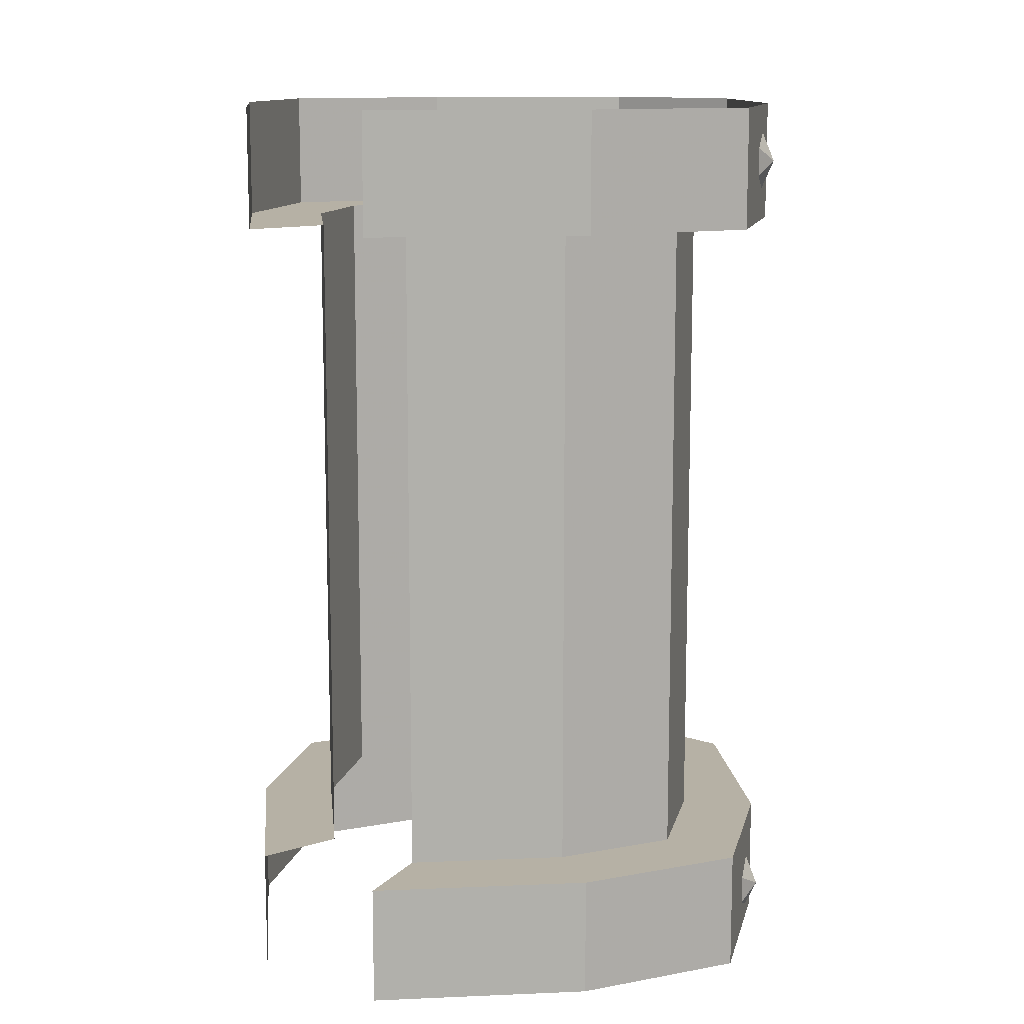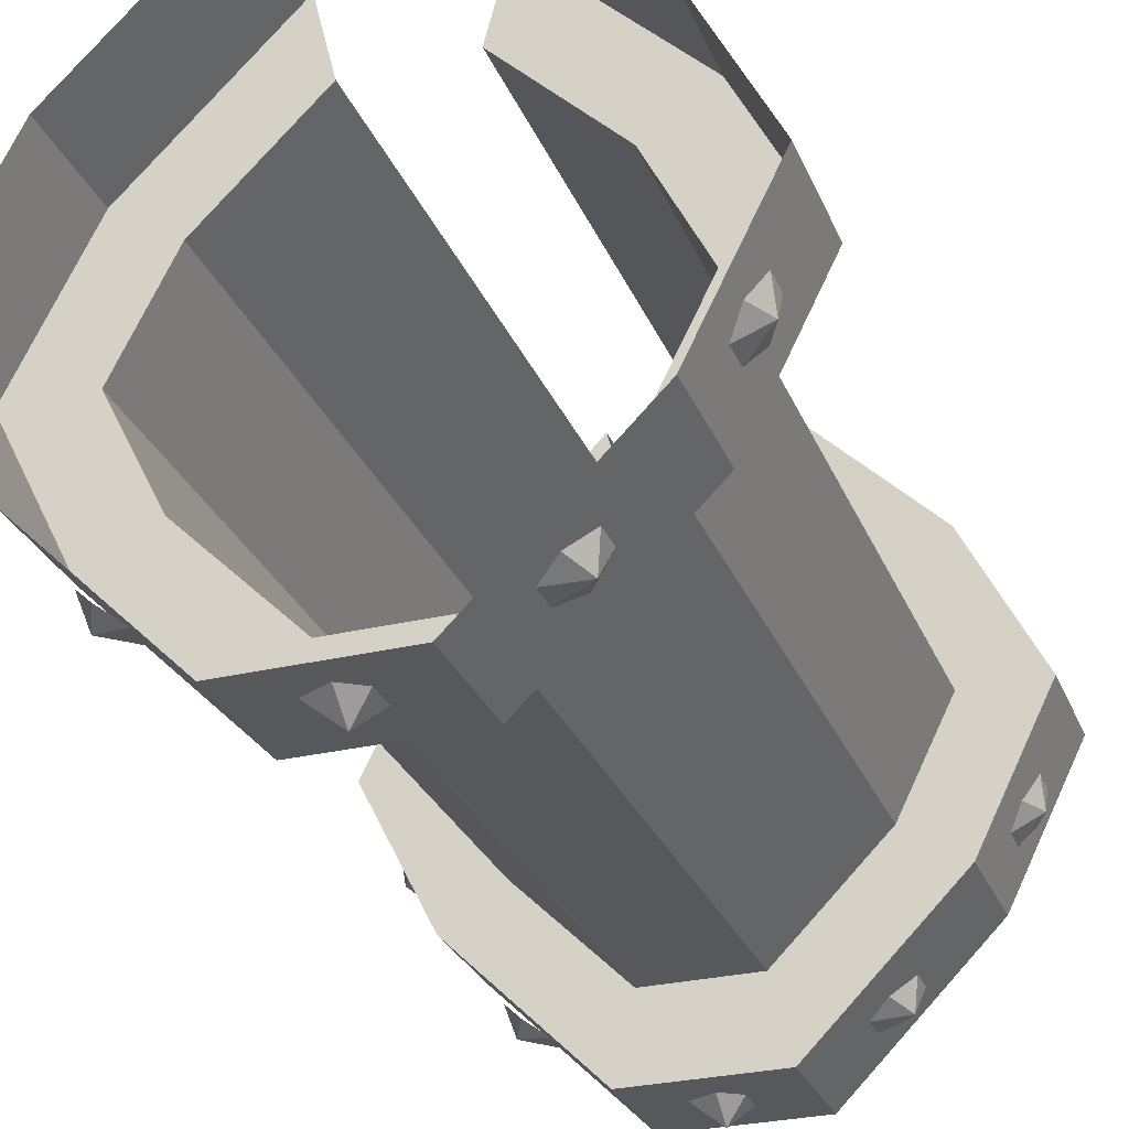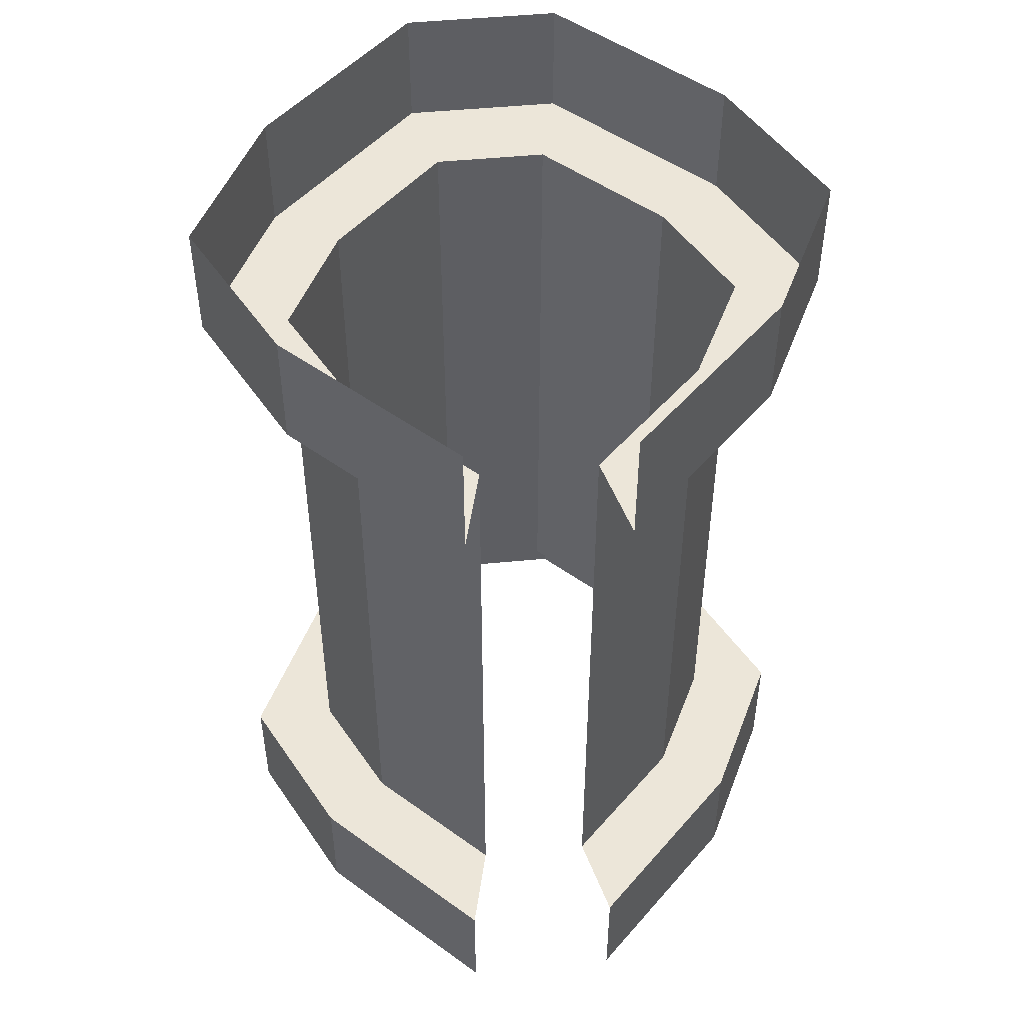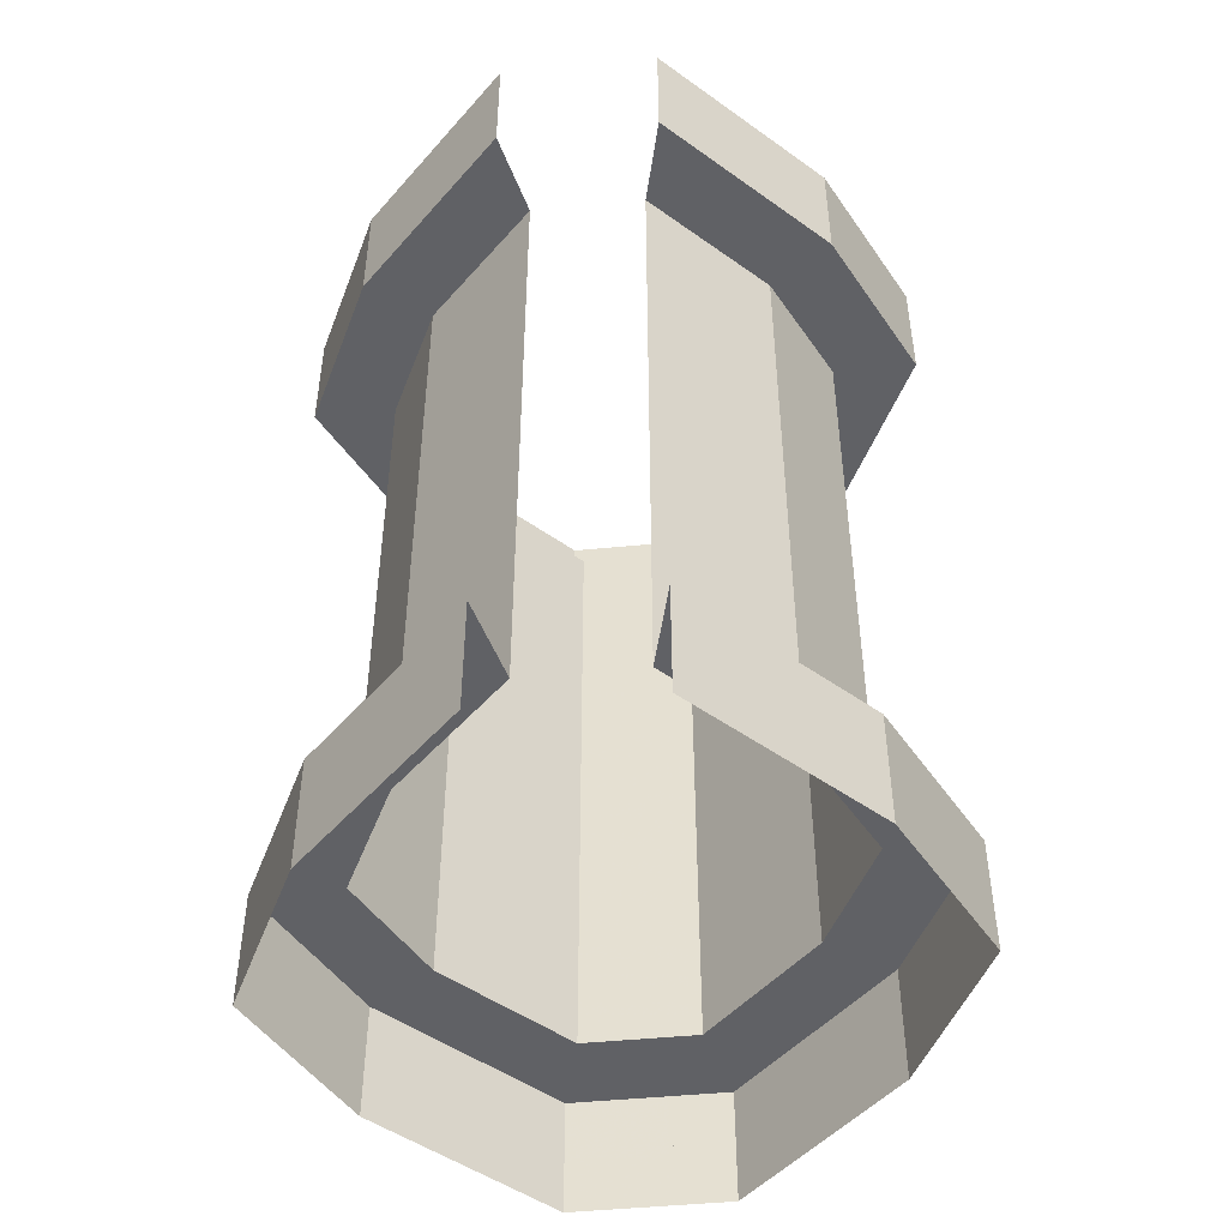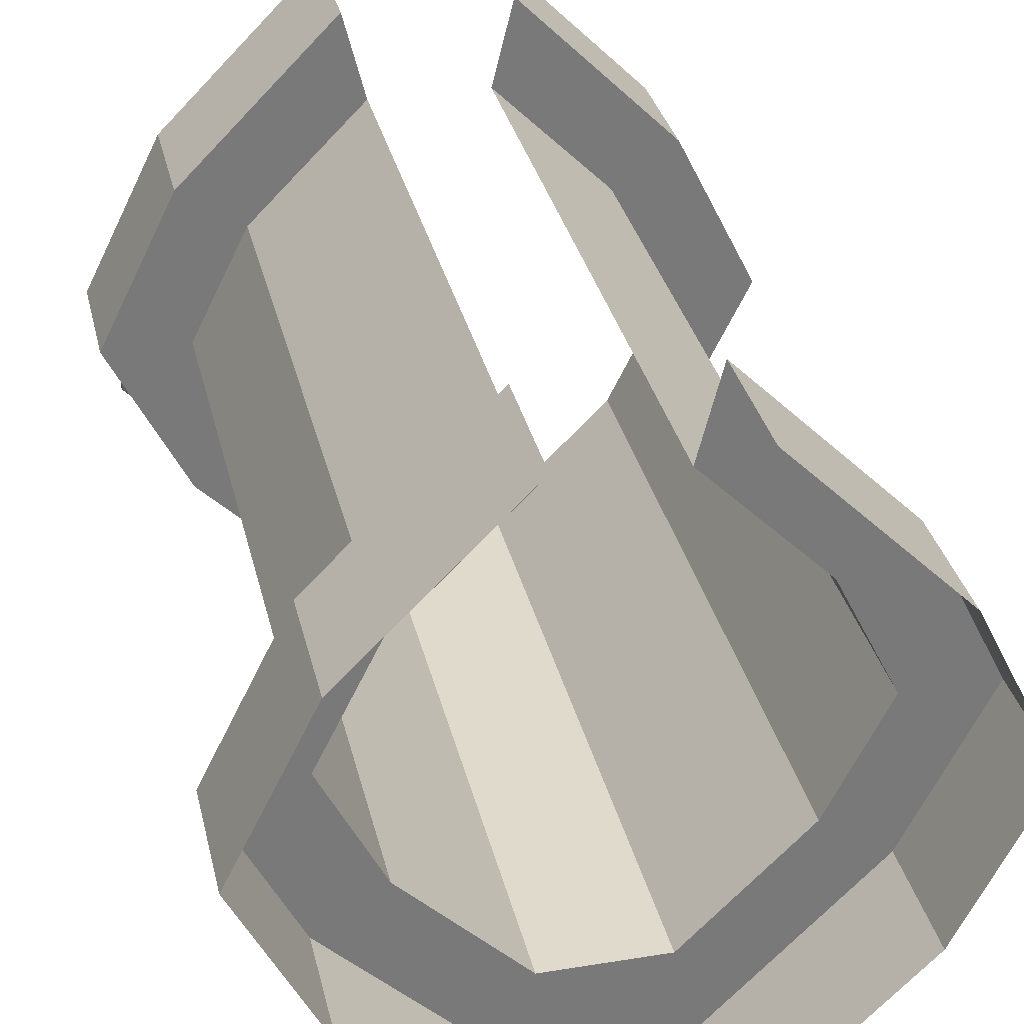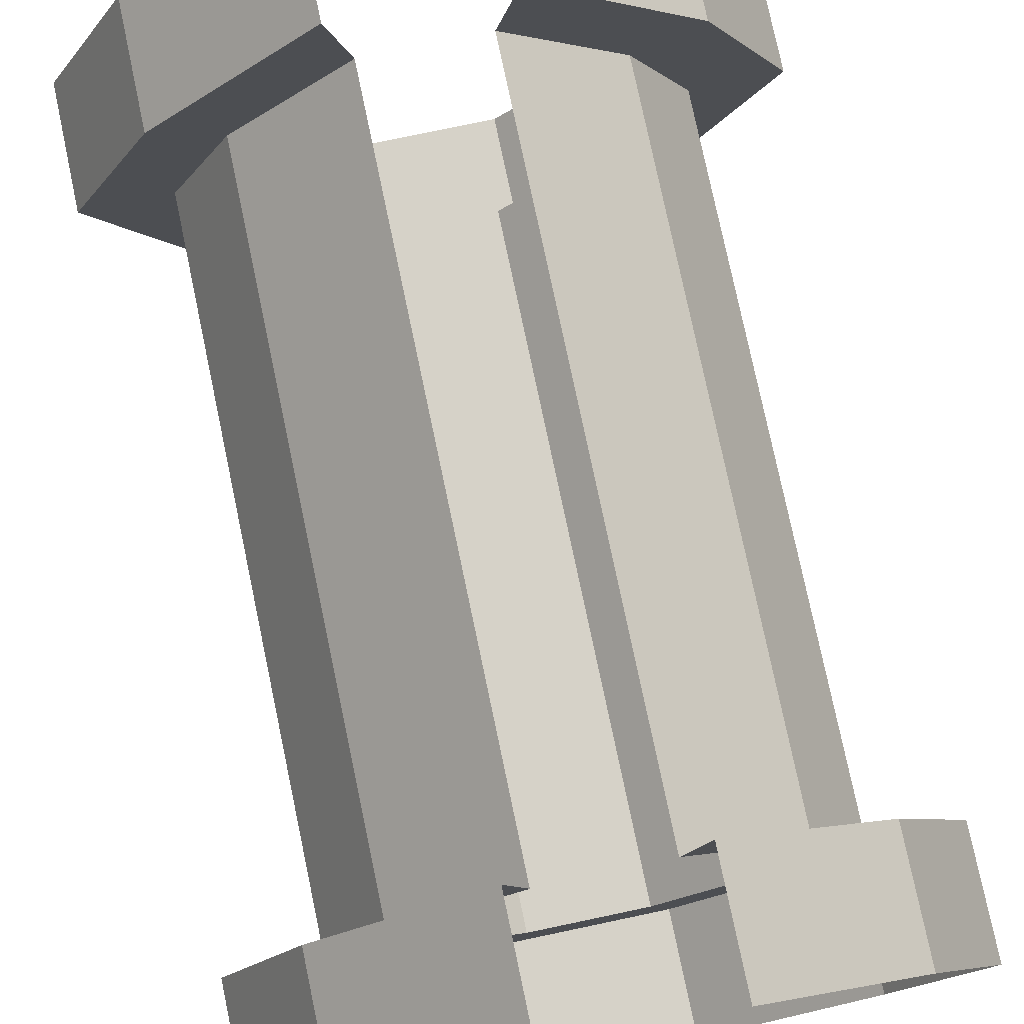
<metadata>
{"format":"obj","ext":"obj","renderer":"f3d","projection":"perspective","resolution":1024,"background":"white","views":[{"elev":12.0,"azim":-140.9,"up":"+Z"},{"elev":-28.7,"azim":-160.4,"up":"+Y"},{"elev":49.1,"azim":173.8,"up":"+Z"},{"elev":-48.2,"azim":-173.8,"up":"+Z"},{"elev":32.5,"azim":167.2,"up":"+Y"},{"elev":77.7,"azim":-11.9,"up":"+Y"}]}
</metadata>
<code>
v -0.0625 -0.625 -0.3672
v -0.1875 -0.75 -0.3672
v -0.1875 -0.75 0.3672
v -0.0625 -0.625 0.3672
v -0.08594 -0.5312 0.3672
v -0.2578 -0.7031 0.3672
v -0.2578 -0.7031 0.5
v -0.08594 -0.5312 0.5
v -0.25 -0.875 -0.3672
v -0.25 -0.875 0.3672
v -0.3438 -0.875 0.3672
v -0.3438 -0.875 0.5
v -0.1875 -1 -0.3672
v -0.1875 -1 0.3672
v -0.2578 -1.047 0.3672
v -0.2578 -1.047 0.5
v -0.0625 -1.125 -0.3672
v -0.0625 -1.125 0.3672
v -0.08594 -1.219 0.3672
v -0.08594 -1.219 0.5
v 0.0625 -1.125 -0.3672
v 0.0625 -1.125 0.3672
v 0.08594 -1.219 0.3672
v 0.08594 -1.219 0.5
v 0.1875 -1 -0.3672
v 0.1875 -1 0.3672
v 0.2578 -1.047 0.3672
v 0.2578 -1.047 0.5
v 0.25 -0.875 -0.3672
v 0.25 -0.875 0.3672
v 0.3438 -0.875 0.3672
v 0.3438 -0.875 0.5
v 0.1875 -0.75 -0.3672
v 0.1875 -0.75 0.3672
v 0.2578 -0.7031 0.3672
v 0.2578 -0.7031 0.5
v 0.0625 -0.625 -0.3672
v 0.0625 -0.625 0.3672
v 0.08594 -0.5312 0.3672
v 0.08594 -0.5312 0.5
v -0.08594 -0.5312 -0.5
v -0.2578 -0.7031 -0.5
v -0.2578 -0.7031 -0.3672
v -0.08594 -0.5312 -0.3672
v -0.3438 -0.875 -0.3672
v -0.2578 -1.047 -0.3672
v -0.08594 -1.219 -0.3672
v 0.08594 -1.219 -0.3672
v 0.2578 -1.047 -0.3672
v 0.3438 -0.875 -0.3672
v 0.2578 -0.7031 -0.3672
v 0.08594 -0.5312 -0.3672
v -0.3438 -0.875 -0.5
v -0.2578 -1.047 -0.5
v -0.08594 -1.219 -0.5
v 0.08594 -1.219 -0.5
v 0.2578 -1.047 -0.5
v 0.3438 -0.875 -0.5
v 0.2578 -0.7031 -0.5
v 0.08594 -0.5312 -0.5
v -0.02344 -1.219 0.4531
v 0 -1.242 0.4375
v 0 -1.219 0.4688
v 0.03125 -1.219 0.4531
v 0.03125 -1.219 0.4219
v 0 -1.219 0.4062
v -0.02344 -1.219 0.4219
v -0.1875 -1.125 0.4531
v -0.1797 -1.156 0.4375
v -0.1641 -1.148 0.4688
v -0.1406 -1.164 0.4531
v -0.1406 -1.164 0.4219
v -0.1641 -1.148 0.4062
v -0.1875 -1.125 0.4219
v -0.3125 -0.9453 0.4531
v -0.3125 -0.9766 0.4375
v -0.2969 -0.9766 0.4688
v -0.2812 -1 0.4531
v -0.2812 -1 0.4219
v -0.2969 -0.9766 0.4062
v -0.3125 -0.9453 0.4219
v 0.1875 -1.125 0.4688
v 0.2031 -1.133 0.4375
v 0.2109 -1.102 0.4531
v 0.2109 -1.102 0.4219
v 0.1875 -1.125 0.4062
v 0.1641 -1.141 0.4219
v 0.1641 -1.141 0.4531
v 0.3047 -0.9609 0.4688
v 0.3203 -0.9609 0.4375
v 0.3203 -0.9297 0.4531
v 0.3203 -0.9297 0.4219
v 0.3047 -0.9609 0.4062
v 0.2891 -0.9844 0.4219
v 0.2891 -0.9844 0.4531
v -0.02344 -1.219 -0.4219
v 0 -1.242 -0.4375
v 0 -1.219 -0.4062
v 0.03125 -1.219 -0.4219
v 0.03125 -1.219 -0.4531
v 0 -1.219 -0.4688
v -0.02344 -1.219 -0.4531
v -0.1875 -1.125 -0.4219
v -0.1797 -1.156 -0.4375
v -0.1641 -1.148 -0.4062
v -0.1406 -1.164 -0.4219
v -0.1406 -1.164 -0.4531
v -0.1641 -1.148 -0.4688
v -0.1875 -1.125 -0.4531
v -0.3125 -0.9453 -0.4219
v -0.3125 -0.9766 -0.4375
v -0.2969 -0.9766 -0.4062
v -0.2812 -1 -0.4219
v -0.2812 -1 -0.4531
v -0.2969 -0.9766 -0.4688
v -0.3125 -0.9453 -0.4531
v 0.1875 -1.125 -0.4062
v 0.2031 -1.133 -0.4375
v 0.2109 -1.102 -0.4219
v 0.2109 -1.102 -0.4531
v 0.1875 -1.125 -0.4688
v 0.1641 -1.141 -0.4531
v 0.1641 -1.141 -0.4219
v 0.3047 -0.9609 -0.4062
v 0.3203 -0.9609 -0.4375
v 0.3203 -0.9297 -0.4219
v 0.3203 -0.9297 -0.4531
v 0.3047 -0.9609 -0.4688
v 0.2891 -0.9844 -0.4531
v 0.2891 -0.9844 -0.4219
v -0.0625 -0.625 -0.3672
v -0.0625 -0.625 -0.3672
v -0.0625 -0.625 -0.3672
v -0.0625 -0.625 -0.3672
v -0.0625 -0.625 -0.3672
v -0.0625 -0.625 -0.3672
v -0.0625 -0.625 -0.3672
v -0.0625 -0.625 -0.3672
v -0.0625 -0.625 -0.3672
v -0.0625 -0.625 -0.3672
v -0.0625 -0.625 -0.3672
v -0.0625 -0.625 -0.3672
v -0.0625 -0.625 -0.3672
v -0.0625 -0.625 -0.3672
v -0.0625 -0.625 -0.3672
v -0.0625 -0.625 -0.3672
v -0.0625 -0.625 -0.3672
v -0.0625 -0.625 -0.3672
v -0.0625 -0.625 -0.3672
v -0.0625 -0.625 -0.3672
v -0.0625 -0.625 -0.3672
v -0.0625 -0.625 -0.3672
v -0.0625 -0.625 -0.3672
v -0.0625 -0.625 -0.3672
v -0.0625 -0.625 -0.3672
v -0.0625 -0.625 -0.3672
v -0.0625 -0.625 -0.3672
v -0.0625 -0.625 -0.3672
v -0.0625 -0.625 -0.3672
v -0.0625 -0.625 -0.3672
v -0.0625 -0.625 -0.3672
v -0.0625 -0.625 -0.3672
v -0.0625 -0.625 -0.3672
v -0.0625 -0.625 -0.3672
v -0.0625 -0.625 -0.3672
v -0.0625 -0.625 -0.3672
v -0.0625 -0.625 -0.3672
v -0.0625 -0.625 -0.3672
v -0.0625 -0.625 -0.3672
v -0.0625 -0.625 -0.3672
f 1 2 3
f 1 3 4
f 4 3 5
f 5 3 6
f 5 6 7
f 5 7 8
f 2 9 10
f 2 10 3
f 3 10 6
f 6 10 11
f 6 11 12
f 6 12 7
f 9 13 14
f 9 14 10
f 10 14 11
f 11 14 15
f 11 15 16
f 11 16 12
f 13 17 18
f 13 18 14
f 14 18 15
f 15 18 19
f 15 19 20
f 15 20 16
f 17 21 22
f 17 22 18
f 18 22 23
f 18 23 19
f 19 23 24
f 19 24 20
f 21 25 26
f 21 26 22
f 22 26 23
f 23 26 27
f 23 27 28
f 23 28 24
f 25 29 30
f 25 30 26
f 26 30 27
f 27 30 31
f 27 31 32
f 27 32 28
f 29 33 34
f 29 34 30
f 30 34 31
f 31 34 35
f 31 35 36
f 31 36 32
f 33 37 38
f 33 38 34
f 34 38 35
f 35 38 39
f 35 39 40
f 35 40 36
f 41 42 43
f 41 43 44
f 44 43 1
f 1 43 2
f 2 43 45
f 2 45 9
f 9 45 46
f 9 46 13
f 13 46 47
f 13 47 17
f 17 47 21
f 21 47 48
f 21 48 49
f 21 49 25
f 25 49 50
f 25 50 29
f 29 50 51
f 29 51 33
f 33 51 52
f 33 52 37
f 42 53 45
f 42 45 43
f 53 54 46
f 53 46 45
f 54 55 47
f 54 47 46
f 55 56 48
f 55 48 47
f 56 57 49
f 56 49 48
f 57 58 50
f 57 50 49
f 58 59 51
f 58 51 50
f 59 60 52
f 59 52 51
f 61 62 63
f 63 62 64
f 64 62 65
f 65 62 66
f 66 62 67
f 67 62 61
f 68 69 70
f 70 69 71
f 71 69 72
f 72 69 73
f 73 69 74
f 74 69 68
f 75 76 77
f 77 76 78
f 78 76 79
f 79 76 80
f 80 76 81
f 81 76 75
f 82 83 84
f 84 83 85
f 85 83 86
f 86 83 87
f 87 83 88
f 88 83 82
f 89 90 91
f 91 90 92
f 92 90 93
f 93 90 94
f 94 90 95
f 95 90 89
f 96 97 98
f 98 97 99
f 99 97 100
f 100 97 101
f 101 97 102
f 102 97 96
f 103 104 105
f 105 104 106
f 106 104 107
f 107 104 108
f 108 104 109
f 109 104 103
f 110 111 112
f 112 111 113
f 113 111 114
f 114 111 115
f 115 111 116
f 116 111 110
f 117 118 119
f 119 118 120
f 120 118 121
f 121 118 122
f 122 118 123
f 123 118 117
f 124 125 126
f 126 125 127
f 127 125 128
f 128 125 129
f 129 125 130
f 130 125 124

</code>
